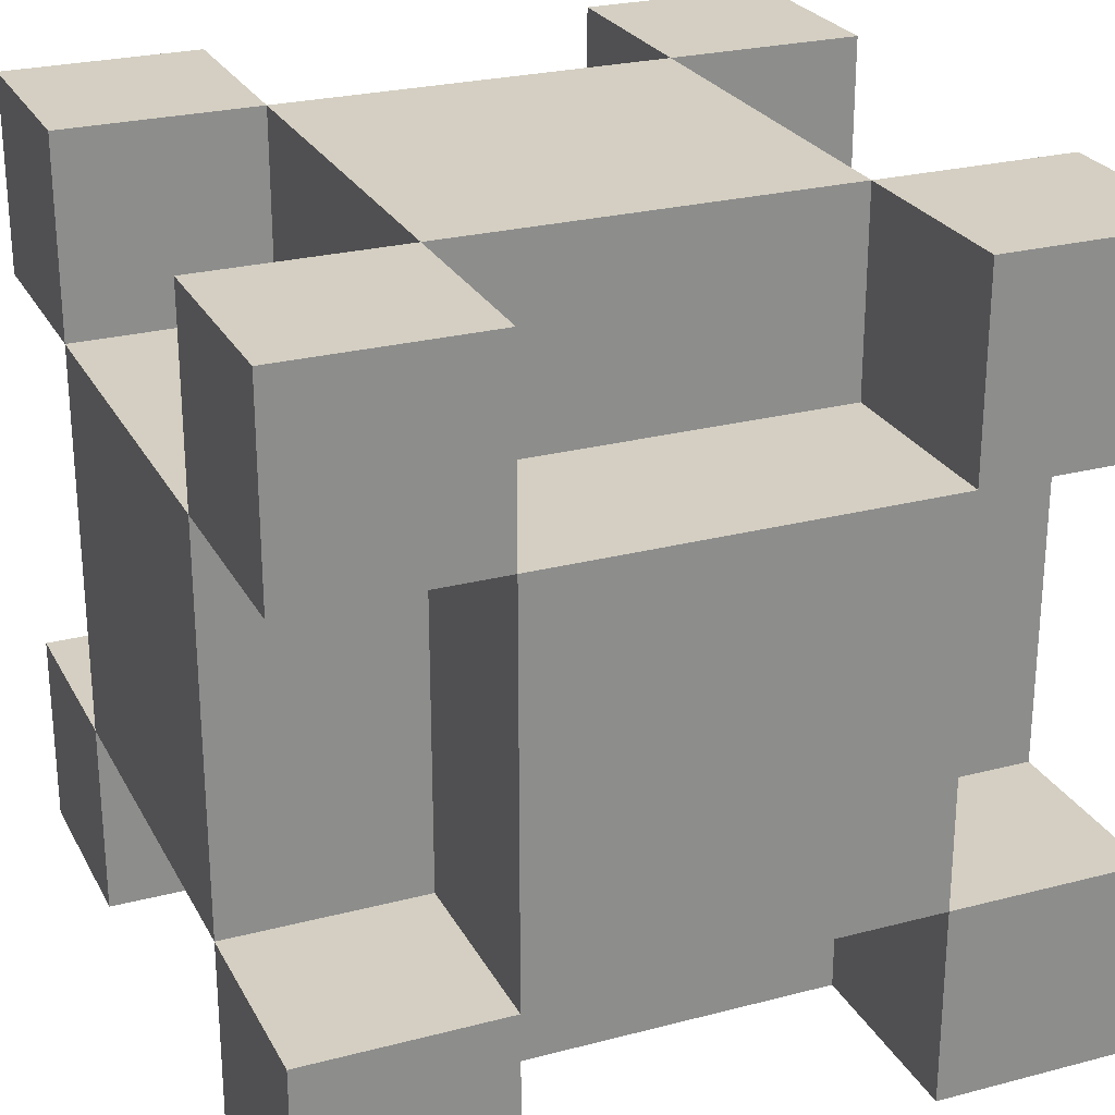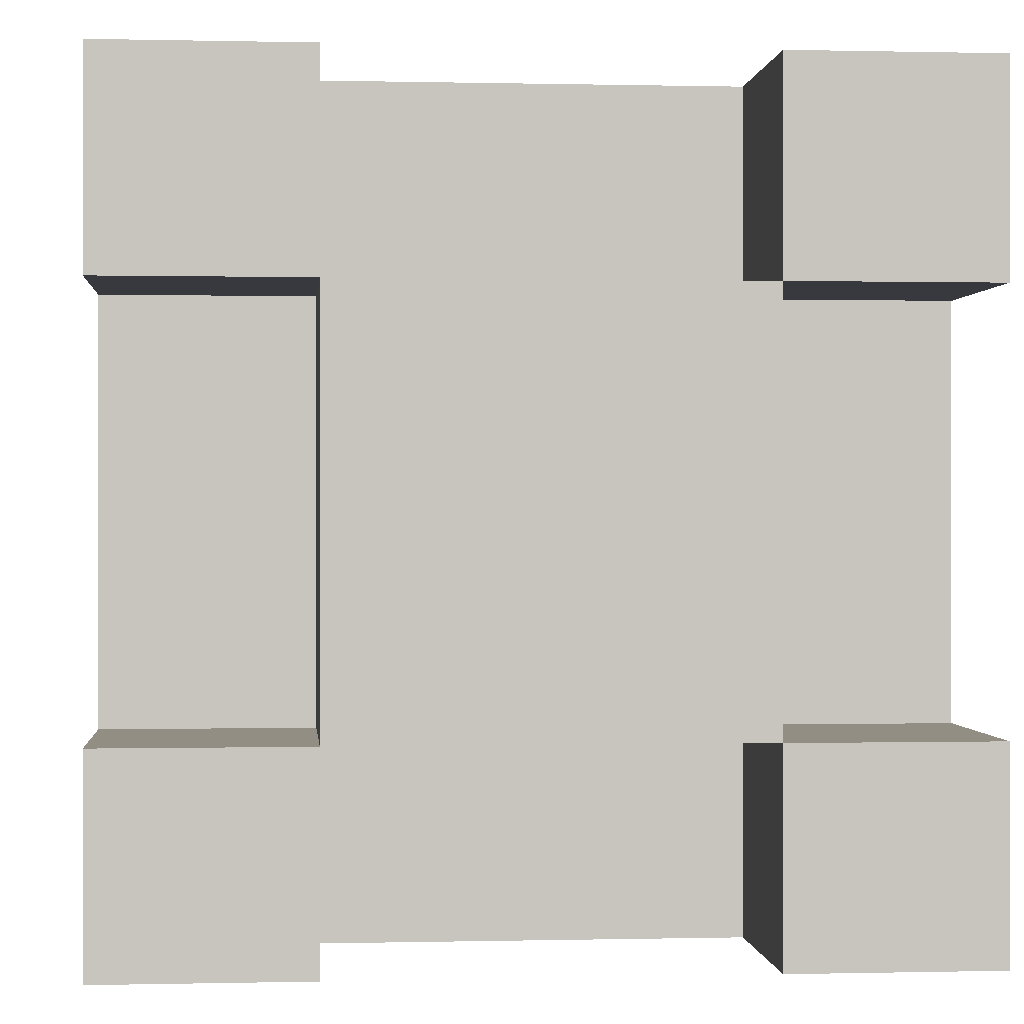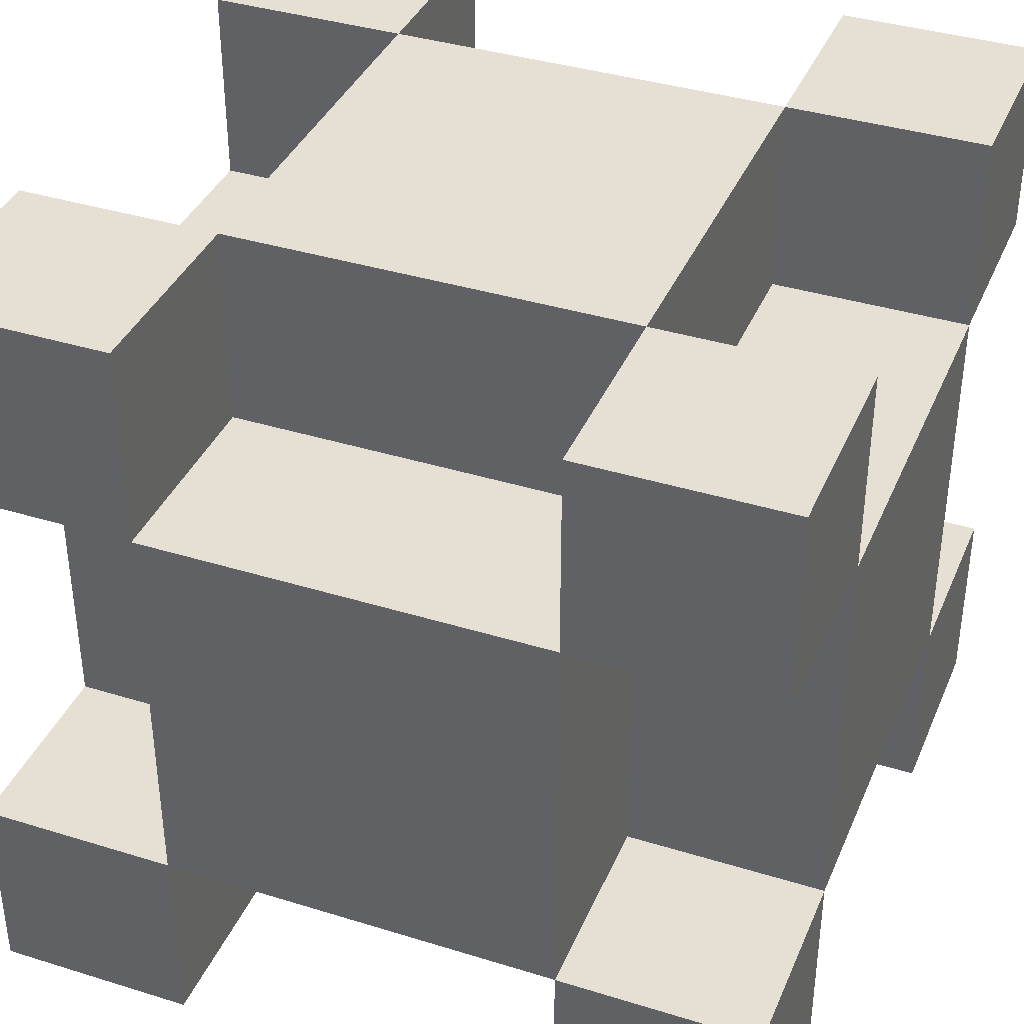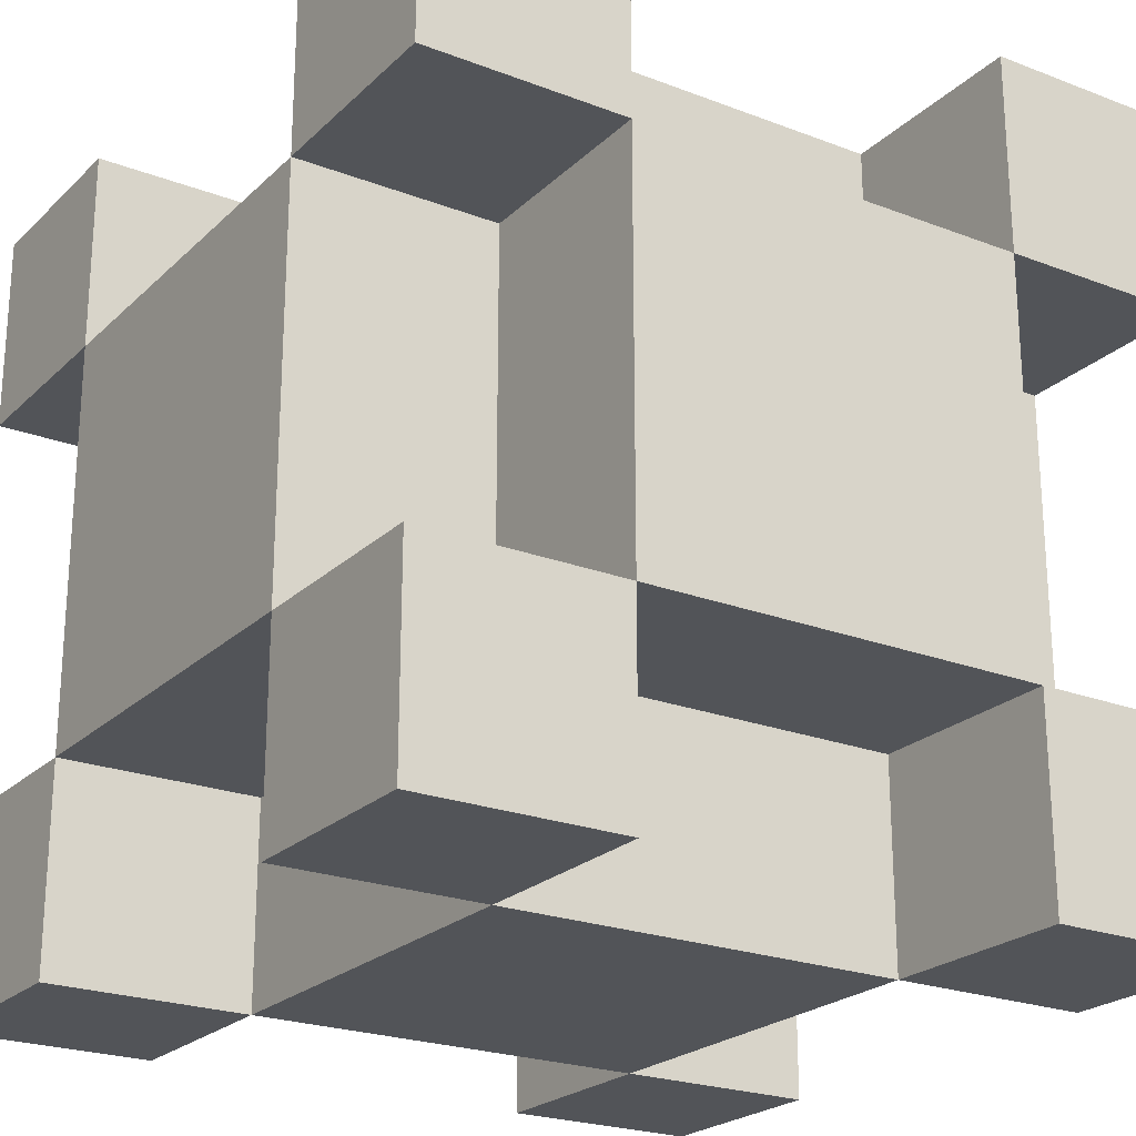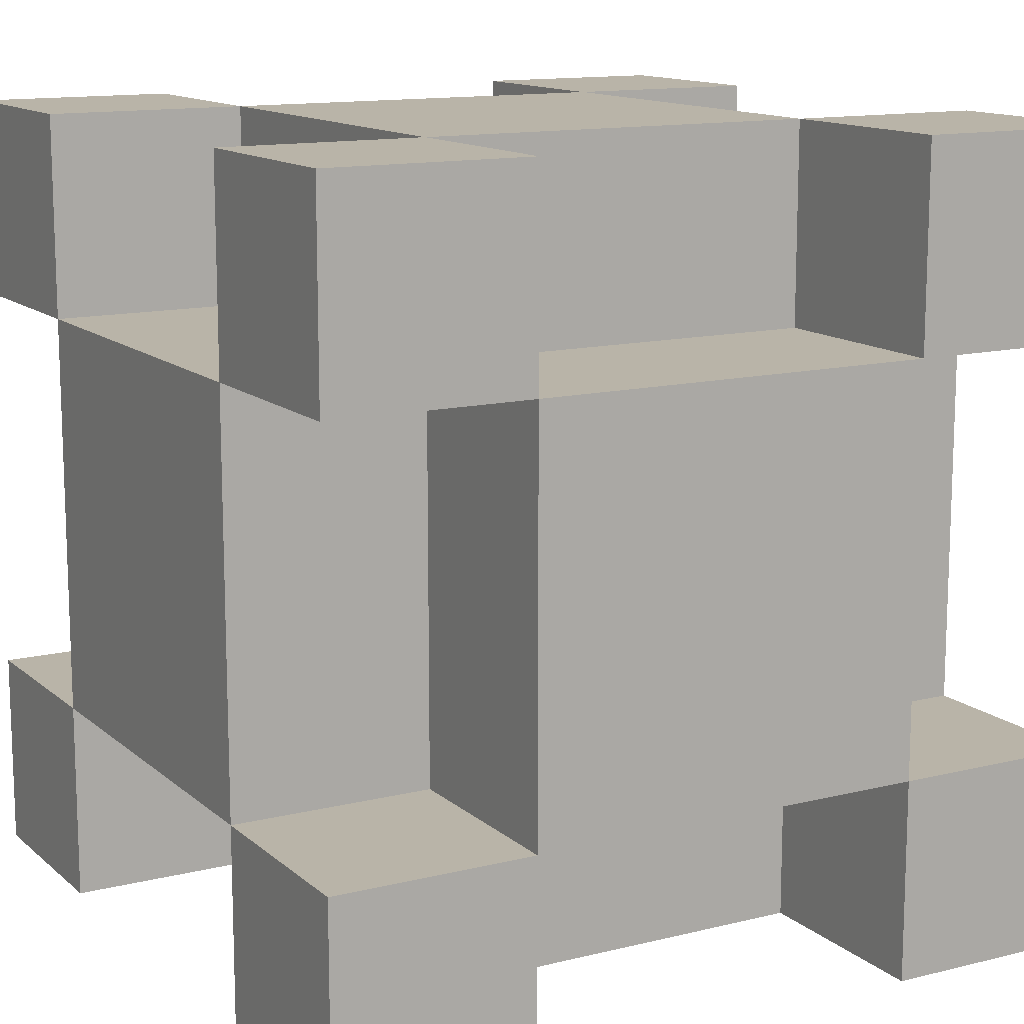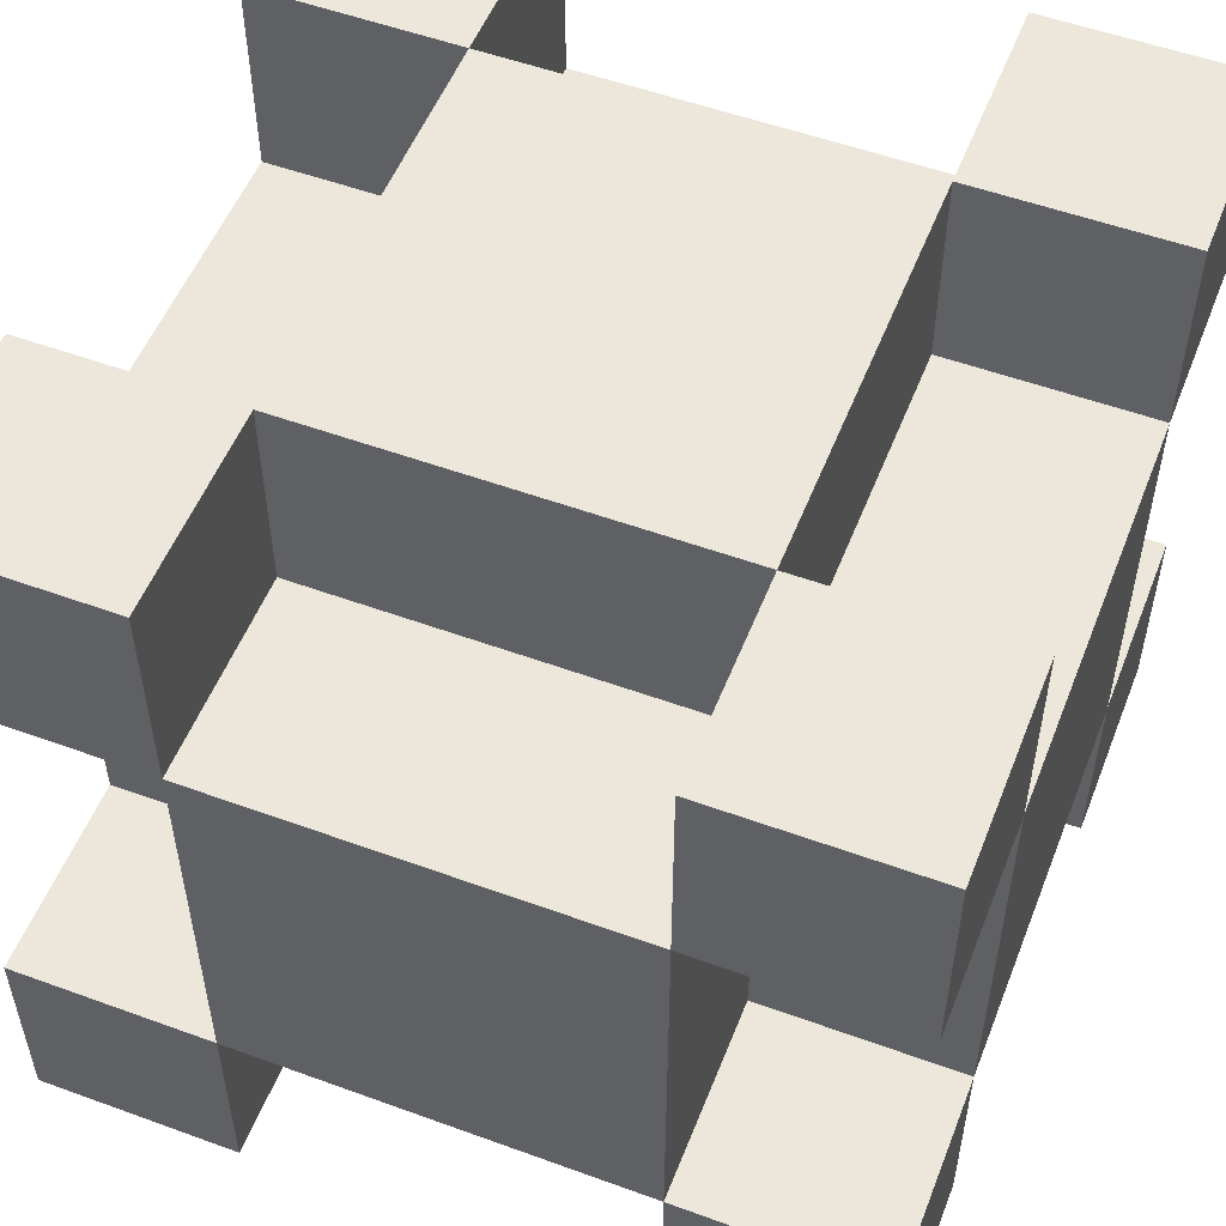
<metadata>
{"format":"obj","ext":"obj","renderer":"f3d","projection":"perspective","resolution":1024,"background":"white","views":[{"elev":25.6,"azim":-112.7,"up":"+Z"},{"elev":-0.0,"azim":174.9,"up":"+Z"},{"elev":38.0,"azim":111.5,"up":"+Z"},{"elev":-23.1,"azim":-123.1,"up":"+Y"},{"elev":13.1,"azim":-119.4,"up":"+Z"},{"elev":53.5,"azim":-158.7,"up":"+Y"}]}
</metadata>
<code>
o Cable_Cube
v -0.01562 -0.01562 -0.01562
v -0.01562 -0.01562 0.07812
v -0.01562 0.07812 0.07812
v 0.07812 -0.01562 -0.01562
v 0.07812 -0.01562 0.07812
v 0.07812 0.07812 0.07812
v 0.07812 0.07812 -0.01562
v -0.01562 0.07812 -0.01562
v -0.0625 -0.0625 -0.0625
v -0.0625 0.125 -0.0625
v 0.125 -0.0625 -0.0625
v 0.125 0.125 -0.0625
v -0.0625 -0.0625 0.125
v -0.0625 0.125 0.125
v 0.125 -0.0625 0.125
v 0.125 0.125 0.125
v -0.01562 0.125 0.125
v -0.0625 0.125 -0.01562
v -0.01562 0.125 -0.01562
v -0.0625 0.07812 -0.01562
v -0.01562 0.125 -0.0625
v -0.01562 0.07812 -0.0625
v -0.01562 0.07812 0.125
v -0.01562 0.125 0.07812
v -0.0625 0.125 0.07812
v -0.0625 0.07812 0.07812
v -0.0625 0.07812 -0.0625
v 0.07812 0.07812 -0.0625
v -0.01562 -0.01562 -0.0625
v -0.0625 -0.01562 -0.01562
v -0.0625 0.07812 0.125
v -0.01562 -0.01562 0.125
v -0.0625 -0.01562 0.07812
v 0.07812 -0.01562 -0.0625
v -0.0625 -0.01562 0.125
v -0.01562 -0.0625 0.125
v -0.01562 -0.0625 -0.01562
v -0.01562 -0.0625 0.07812
v 0.07812 -0.0625 -0.01562
v -0.0625 -0.0625 -0.01562
v -0.01562 -0.0625 -0.0625
v -0.0625 -0.01562 -0.0625
v -0.0625 -0.0625 0.07812
v 0.07812 0.125 -0.0625
v 0.07812 0.125 -0.01562
v 0.07812 0.125 0.125
v 0.07812 0.125 0.07812
v 0.07812 0.07812 0.125
v 0.07812 -0.0625 0.07812
v 0.07812 -0.0625 -0.0625
v 0.07812 -0.01562 0.125
v 0.07812 -0.0625 0.125
v 0.125 0.07812 -0.0625
v 0.125 -0.01562 -0.01562
v 0.125 -0.0625 -0.01562
v 0.125 -0.01562 0.07812
v 0.125 0.125 0.07812
v 0.125 0.125 -0.01562
v 0.125 0.07812 0.07812
v 0.125 0.07812 0.125
v 0.125 -0.0625 0.07812
v 0.125 -0.01562 -0.0625
v 0.125 0.07812 -0.01562
v 0.125 -0.01562 0.125
f 1 33 30
f 32 3 2
f 3 31 26
f 30 8 1
f 3 19 8
f 26 24 3
f 56 6 5
f 51 56 5
f 34 7 4
f 7 47 6
f 63 45 7
f 6 63 7
f 1 34 4
f 8 45 7
f 22 19 8
f 6 24 3
f 48 47 6
f 3 48 6
f 42 41 9
f 62 55 11
f 64 52 15
f 35 43 13
f 55 50 11
f 57 46 16
f 4 62 34
f 36 35 13
f 31 17 14
f 48 16 46
f 23 51 48
f 24 14 17
f 19 10 18
f 45 12 44
f 45 24 47
f 4 55 54
f 1 22 29
f 2 26 33
f 3 20 26
f 2 37 38
f 4 49 39
f 40 42 9
f 20 10 27
f 26 14 25
f 26 30 33
f 2 51 32
f 8 27 22
f 1 42 30
f 6 57 59
f 50 62 11
f 28 12 53
f 22 10 21
f 22 34 29
f 3 17 23
f 7 53 63
f 4 50 39
f 8 18 20
f 7 44 28
f 5 52 51
f 22 7 28
f 56 15 61
f 59 16 60
f 63 12 58
f 59 54 63
f 1 40 37
f 2 35 32
f 6 60 48
f 5 54 56
f 5 61 49
f 5 38 49
f 1 39 37
f 37 9 41
f 43 36 13
f 49 15 52
f 49 37 39
f 2 43 33
f 4 63 54
f 2 36 38
f 5 48 51
f 1 41 29
f 1 2 33
f 32 23 3
f 3 23 31
f 30 20 8
f 3 24 19
f 26 25 24
f 56 59 6
f 51 64 56
f 34 28 7
f 7 45 47
f 63 58 45
f 6 59 63
f 1 29 34
f 8 19 45
f 22 21 19
f 6 47 24
f 48 46 47
f 3 23 48
f 42 29 41
f 62 54 55
f 64 51 52
f 35 33 43
f 55 39 50
f 57 47 46
f 4 54 62
f 36 32 35
f 31 23 17
f 48 60 16
f 23 32 51
f 24 25 14
f 19 21 10
f 45 58 12
f 45 19 24
f 4 39 55
f 1 8 22
f 2 3 26
f 3 8 20
f 2 1 37
f 4 5 49
f 40 30 42
f 20 18 10
f 26 31 14
f 26 20 30
f 2 5 51
f 8 20 27
f 1 29 42
f 6 47 57
f 50 34 62
f 28 44 12
f 22 27 10
f 22 28 34
f 3 24 17
f 7 28 53
f 4 34 50
f 8 19 18
f 7 45 44
f 5 49 52
f 22 8 7
f 56 64 15
f 59 57 16
f 63 53 12
f 59 56 54
f 1 30 40
f 2 33 35
f 6 59 60
f 5 4 54
f 5 56 61
f 5 2 38
f 1 4 39
f 37 40 9
f 43 38 36
f 49 61 15
f 49 38 37
f 2 38 43
f 4 7 63
f 2 32 36
f 5 6 48
f 1 37 41

</code>
